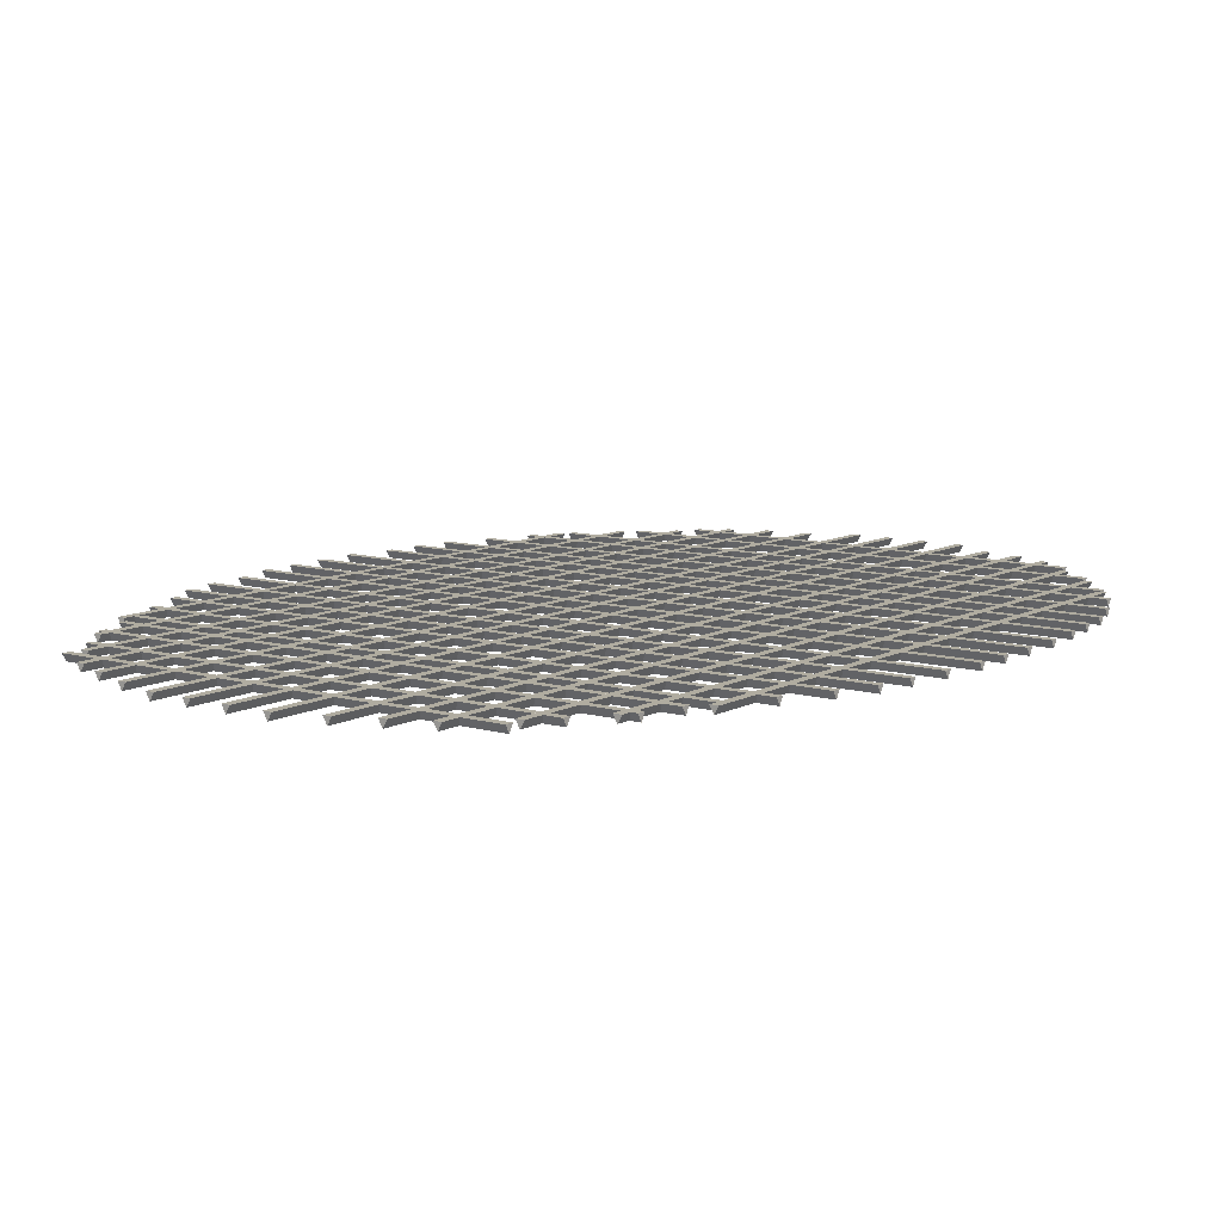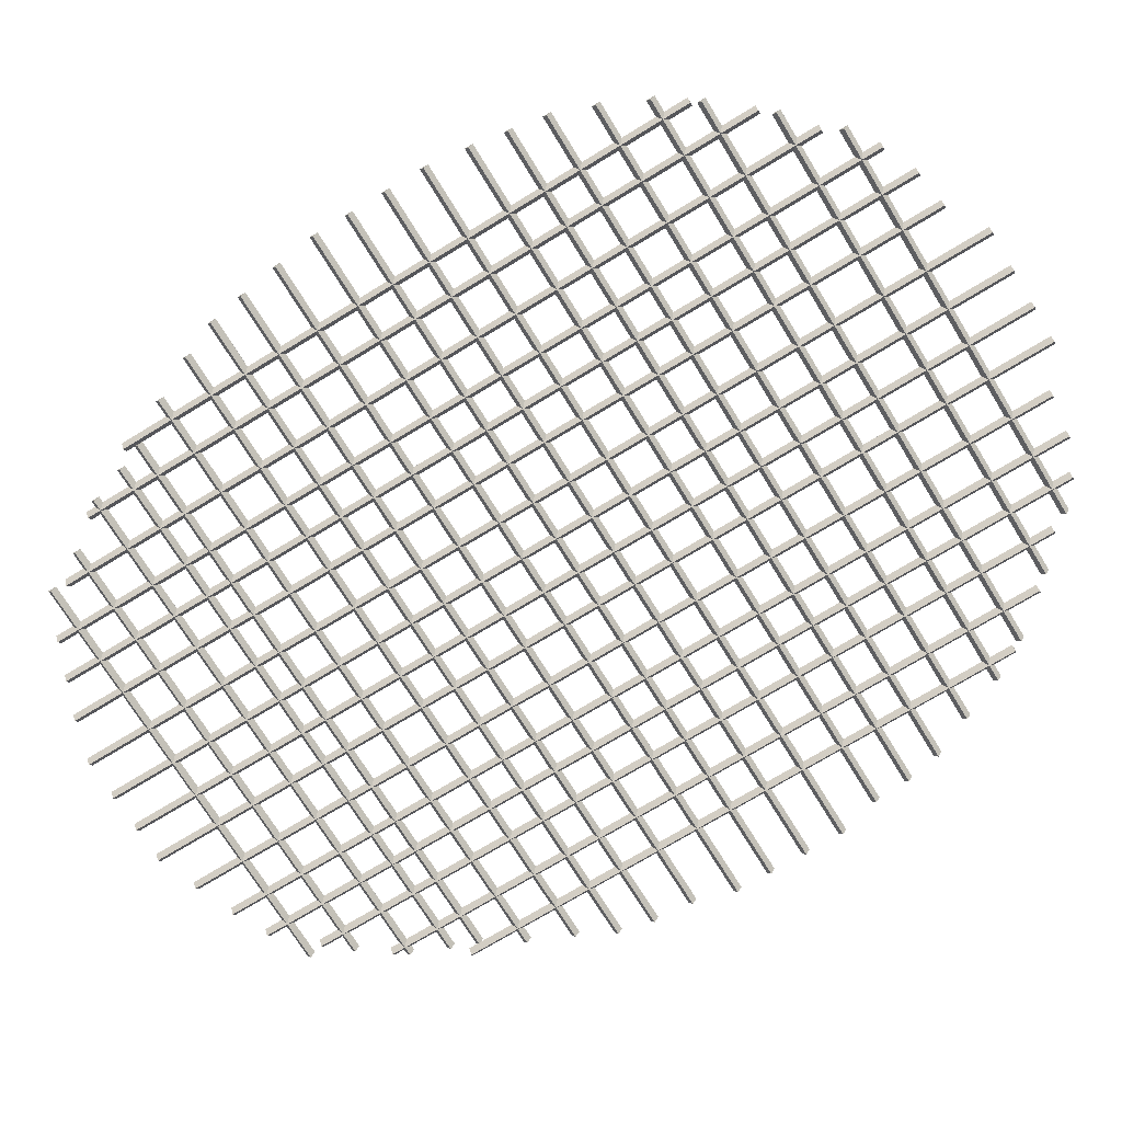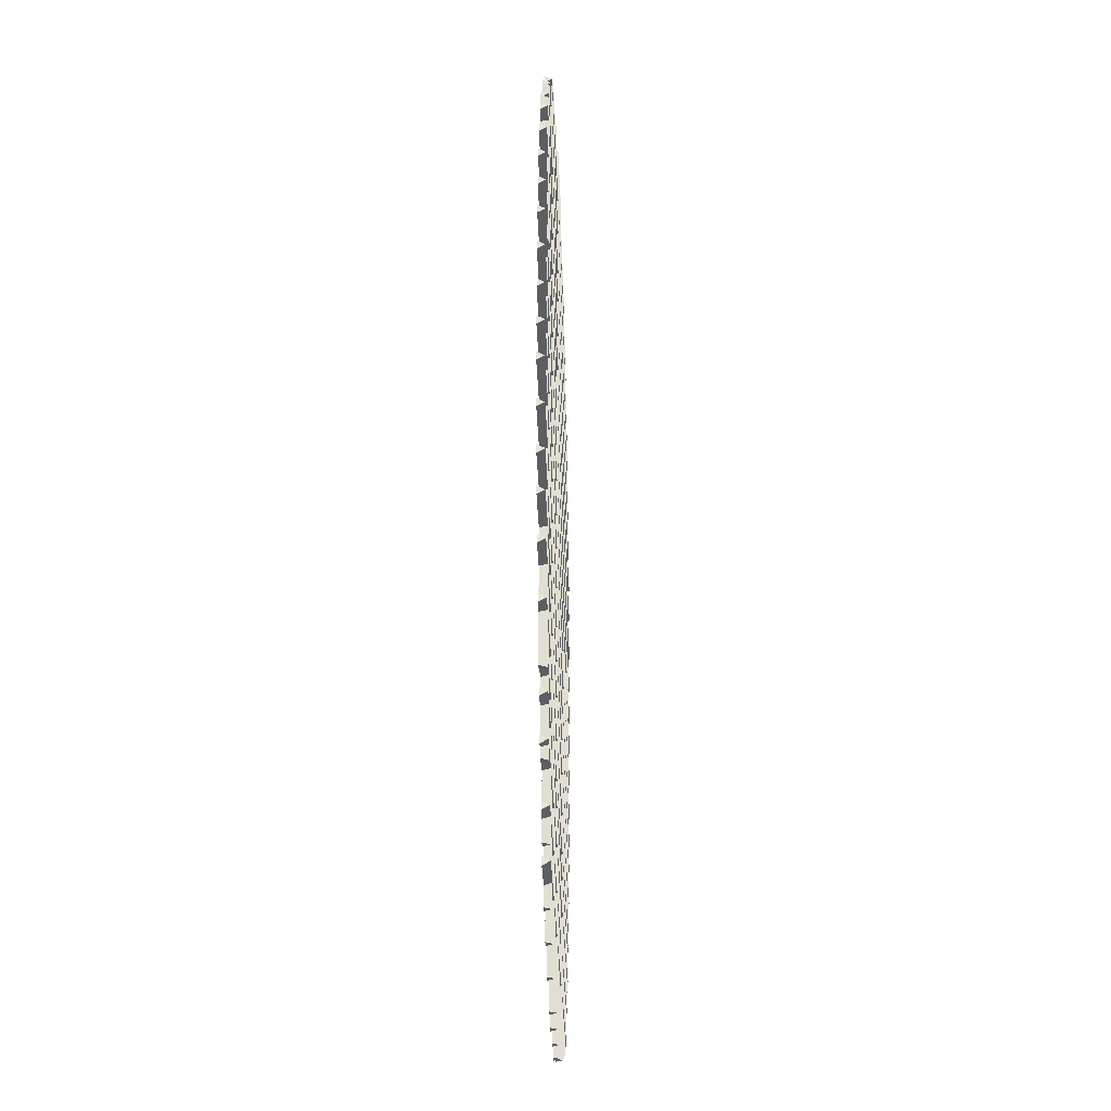
<metadata>
{"format":"obj","ext":"obj","renderer":"f3d","projection":"perspective","resolution":1024,"background":"white","views":[{"elev":9.9,"azim":36.5,"up":"+Z"},{"elev":-72.2,"azim":121.5,"up":"+Z"},{"elev":-30.8,"azim":91.9,"up":"+Y"}]}
</metadata>
<code>
o MeshCube_1755_0_GeomSubset_2
v 12.91 2.257 0.00082
v 13.12 2.257 0.00082
v 12.91 2.258 -0.001638
v 13.12 2.258 -0.001638
v 12.91 2.272 0.00082
v 13.11 2.272 0.00082
v 12.91 2.269 0.00082
v 13.11 2.269 0.00082
v 12.91 2.271 -0.001638
v 13.11 2.271 -0.001638
v 13.14 2.164 -0.001638
v 12.88 2.164 -0.001638
v 13.14 2.162 0.00082
v 12.88 2.162 0.00082
v 13.14 2.165 0.00082
v 12.88 2.165 0.00082
v 13.14 2.151 -0.001638
v 12.88 2.151 -0.001638
v 13.14 2.15 0.00082
v 12.88 2.15 0.00082
v 13.14 2.153 0.00082
v 12.88 2.153 0.00082
v 13.13 2.137 -0.001638
v 12.89 2.137 -0.001638
v 13.13 2.135 0.00082
v 12.89 2.135 0.00082
v 13.13 2.138 0.00082
v 12.89 2.138 0.00082
v 12.9 2.243 -0.001638
v 13.13 2.243 -0.001638
v 12.91 2.26 0.00082
v 13.12 2.26 0.00082
v 12.89 2.124 0.00082
v 13.13 2.124 0.00082
v 12.89 2.121 0.00082
v 13.13 2.121 0.00082
v 12.89 2.123 -0.001638
v 13.13 2.123 -0.001638
v 13.13 2.11 -0.001638
v 12.89 2.11 -0.001638
v 13.13 2.109 0.00082
v 12.89 2.109 0.00082
v 13.13 2.112 0.00082
v 12.89 2.112 0.00082
v 13.13 2.098 -0.001638
v 12.9 2.098 -0.001638
v 13.13 2.097 0.00082
v 12.9 2.097 0.00082
v 13.13 2.099 0.00082
v 12.9 2.099 0.00082
v 13.12 2.083 -0.001638
v 12.91 2.083 -0.001638
v 13.12 2.082 0.00082
v 12.91 2.082 0.00082
v 13.12 2.085 0.00082
v 12.91 2.085 0.00082
v 13.11 2.07 -0.001638
v 12.91 2.07 -0.001638
v 13.11 2.068 0.00082
v 12.91 2.068 0.00082
v 13.11 2.071 0.00082
v 12.91 2.071 0.00082
v 13.13 2.242 0.00082
v 12.9 2.242 0.00082
v 13.13 2.245 0.00082
v 12.9 2.245 0.00082
v 12.89 2.231 0.00082
v 13.13 2.231 0.00082
v 12.89 2.228 0.00082
v 13.13 2.228 0.00082
v 12.89 2.23 -0.001638
v 13.13 2.23 -0.001638
v 13.13 2.217 -0.001638
v 12.89 2.217 -0.001638
v 13.13 2.216 0.00082
v 12.89 2.216 0.00082
v 13.13 2.219 0.00082
v 12.89 2.219 0.00082
v 13.13 2.205 -0.001638
v 12.89 2.205 -0.001638
v 13.13 2.203 0.00082
v 12.89 2.203 0.00082
v 13.13 2.206 0.00082
v 12.89 2.206 0.00082
v 13.14 2.19 -0.001638
v 12.88 2.19 -0.001638
v 13.14 2.189 0.00082
v 12.88 2.189 0.00082
v 13.14 2.192 0.00082
v 12.88 2.192 0.00082
v 13.14 2.177 -0.001638
v 12.88 2.177 -0.001638
v 13.14 2.175 0.00082
v 12.88 2.175 0.00082
v 13.14 2.178 0.00082
v 12.88 2.178 0.00082
v 13.11 2.061 -0.001638
v 12.92 2.061 -0.001638
v 13.11 2.06 0.00082
v 12.92 2.06 0.00082
v 13.11 2.062 0.00082
v 12.92 2.062 0.00082
v 13.1 2.049 -0.001638
v 12.92 2.049 -0.001638
v 13.1 2.047 0.00082
v 12.92 2.047 0.00082
v 13.1 2.05 0.00082
v 12.92 2.05 0.00082
v 13.09 2.034 -0.001638
v 12.93 2.034 -0.001638
v 13.09 2.032 0.00082
v 12.93 2.032 0.00082
v 13.09 2.035 0.00082
v 12.93 2.035 0.00082
v 13.09 2.02 -0.001638
v 12.94 2.02 -0.001638
v 13.09 2.019 0.00082
v 12.94 2.019 0.00082
v 13.09 2.022 0.00082
v 12.94 2.022 0.00082
v 12.94 2.301 0.00082
v 13.08 2.301 0.00082
v 12.94 2.302 -0.001638
v 13.08 2.302 -0.001638
v 12.93 2.288 -0.001638
v 13.1 2.288 -0.001638
v 12.94 2.304 0.00082
v 13.08 2.304 0.00082
v 13.1 2.286 0.00082
v 12.93 2.286 0.00082
v 13.1 2.289 0.00082
v 12.93 2.289 0.00082
v 13.1 2.283 0.00082
v 13.1 2.044 0.00082
v 13.1 2.283 -0.001638
v 13.1 2.044 -0.001638
v 13.11 2.267 0.00082
v 13.11 2.066 0.00082
v 13.11 2.267 0.00082
v 13.11 2.066 0.00082
v 13.11 2.267 -0.001638
v 13.11 2.066 -0.001638
v 13 1.997 -0.001638
v 13 2.325 -0.001638
v 13 1.997 0.00082
v 13 2.325 0.00082
v 13.01 1.997 0.00082
v 13.01 2.325 0.00082
v 12.99 1.997 -0.001638
v 12.99 2.325 -0.001638
v 12.99 1.997 0.00082
v 12.99 2.325 0.00082
v 12.99 1.997 0.00082
v 12.99 2.325 0.00082
v 12.98 2.002 -0.001638
v 12.98 2.317 -0.001638
v 12.98 2.002 0.00082
v 12.98 2.317 0.00082
v 12.98 2.002 0.00082
v 12.98 2.317 0.00082
v 13.08 2.296 -0.001638
v 13.08 2.026 -0.001638
v 13.1 2.283 0.00082
v 13.1 2.044 0.00082
v 12.97 2.315 0.00082
v 12.97 2.007 0.00082
v 12.96 2.315 0.00082
v 12.96 2.007 0.00082
v 12.96 2.315 -0.001638
v 12.96 2.007 -0.001638
v 12.95 2.012 -0.001638
v 12.95 2.31 -0.001638
v 12.95 2.012 0.00082
v 12.95 2.31 0.00082
v 12.95 2.012 0.00082
v 12.95 2.31 0.00082
v 12.94 2.026 -0.001638
v 12.94 2.296 -0.001638
v 12.94 2.026 0.00082
v 12.94 2.296 0.00082
v 12.94 2.026 0.00082
v 12.94 2.296 0.00082
v 12.92 2.044 -0.001638
v 12.92 2.283 -0.001638
v 12.92 2.044 0.00082
v 12.92 2.283 0.00082
v 12.93 2.044 0.00082
v 12.93 2.283 0.00082
v 12.91 2.066 -0.001638
v 12.91 2.267 -0.001638
v 12.91 2.066 0.00082
v 12.91 2.267 0.00082
v 12.91 2.066 0.00082
v 12.91 2.267 0.00082
v 13.08 2.026 0.00082
v 13.08 2.296 0.00082
v 13.09 2.026 0.00082
v 13.09 2.296 0.00082
v 13.07 2.31 0.00082
v 13.07 2.012 0.00082
v 13.07 2.31 0.00082
v 13.07 2.012 0.00082
v 13.07 2.31 -0.001638
v 13.07 2.012 -0.001638
v 13.06 2.007 -0.001638
v 13.06 2.315 -0.001638
v 13.06 2.007 0.00082
v 13.06 2.315 0.00082
v 13.06 2.007 0.00082
v 13.06 2.315 0.00082
v 13.05 2.002 -0.001638
v 13.05 2.317 -0.001638
v 13.04 2.002 0.00082
v 13.04 2.317 0.00082
v 13.05 2.002 0.00082
v 13.05 2.317 0.00082
v 13.03 1.997 -0.001638
v 13.03 2.325 -0.001638
v 13.03 1.997 0.00082
v 13.03 2.325 0.00082
v 13.03 1.997 0.00082
v 13.03 2.325 0.00082
v 13.02 1.997 -0.001638
v 13.02 2.325 -0.001638
v 13.02 1.997 0.00082
v 13.02 2.325 0.00082
v 13.02 1.997 0.00082
v 13.02 2.325 0.00082
v 13.02 1.874 -0.007877
v 13.03 1.874 0.003013
v 13.01 1.874 -0.003012
v 13.02 1.874 0.007878
v 13.03 1.892 -0.00674
v 13.03 1.891 0.002578
v 13.02 1.893 -0.002577
v 13.02 1.892 0.006741
v 13.04 1.935 -0.00674
v 13.05 1.934 0.002578
v 13.03 1.939 -0.002577
v 13.04 1.937 0.006741
v 13.06 1.979 -0.00674
v 13.07 1.977 0.002578
v 13.06 1.984 -0.002577
v 13.06 1.982 0.006741
v 13.09 2.021 -0.006481
v 13.09 2.019 0.002479
v 13.08 2.026 -0.002478
v 13.08 2.024 0.006482
v 13.11 2.05 -0.006481
v 13.11 2.048 0.002479
v 13.1 2.054 -0.002478
v 13.1 2.053 0.006482
v 13.13 2.1 -0.006481
v 13.13 2.099 0.002479
v 13.12 2.102 -0.002478
v 13.12 2.101 0.006482
v 13.14 2.152 -0.006481
v 13.14 2.152 0.002479
v 13.13 2.152 -0.002478
v 13.13 2.152 0.006482
v 13.13 2.216 -0.006482
v 13.14 2.217 0.002479
v 13.13 2.215 -0.002478
v 13.13 2.216 0.006482
v 13.12 2.266 -0.006859
v 13.12 2.269 0.002623
v 13.11 2.261 -0.002623
v 13.11 2.263 0.00686
v 13.09 2.297 -0.006859
v 13.09 2.3 0.002623
v 13.08 2.289 -0.002623
v 13.09 2.293 0.00686
v 13.06 2.317 -0.006859
v 13.06 2.321 0.002623
v 13.05 2.307 -0.002623
v 13.05 2.311 0.00686
v 13.01 2.329 0.002623
v 13.01 2.315 -0.002623
v 13 1.874 -0.007877
v 13 1.874 0.003013
v 13.01 1.874 -0.003012
v 13.01 1.874 0.007878
v 13 1.892 -0.00674
v 12.99 1.891 0.002578
v 13.01 1.893 -0.002577
v 13 1.892 0.006741
v 12.98 1.935 -0.00674
v 12.98 1.934 0.002578
v 12.99 1.939 -0.002577
v 12.99 1.937 0.006741
v 12.96 1.979 -0.00674
v 12.96 1.977 0.002578
v 12.97 1.984 -0.002577
v 12.97 1.982 0.006741
v 12.94 2.021 -0.006481
v 12.93 2.019 0.002479
v 12.94 2.026 -0.002478
v 12.94 2.024 0.006482
v 12.92 2.05 -0.006481
v 12.91 2.048 0.002479
v 12.92 2.054 -0.002478
v 12.92 2.053 0.006482
v 12.89 2.1 -0.006481
v 12.89 2.099 0.002479
v 12.9 2.102 -0.002478
v 12.9 2.101 0.006482
v 12.89 2.152 -0.006481
v 12.88 2.152 0.002479
v 12.89 2.152 -0.002478
v 12.89 2.152 0.006482
v 12.89 2.216 -0.006482
v 12.89 2.217 0.002479
v 12.9 2.215 -0.002478
v 12.89 2.216 0.006482
v 12.91 2.266 -0.006859
v 12.9 2.269 0.002623
v 12.91 2.261 -0.002623
v 12.91 2.263 0.00686
v 12.93 2.297 -0.006859
v 12.93 2.3 0.002623
v 12.94 2.289 -0.002623
v 12.94 2.293 0.00686
v 12.97 2.317 -0.006859
v 12.97 2.321 0.002623
v 12.97 2.307 -0.002623
v 12.97 2.311 0.00686
v 13.01 2.324 -0.00686
v 13.01 2.319 0.00686
v 13.03 1.861 0.002643
v 13.02 1.861 -0.00691
v 13.01 1.861 -0.002642
v 13.02 1.861 0.006911
v 13 1.861 0.002643
v 13 1.861 -0.00691
v 13.01 1.861 -0.002642
v 13.01 1.861 0.006911
v 13.09 2.02 -0.005611
v 13.09 2.018 0.002146
v 13.08 2.027 -0.002145
v 13.08 2.024 0.005612
v 13.06 1.997 0.002146
v 13.06 2 -0.005611
v 13.05 2.008 -0.002145
v 13.05 2.004 0.005612
v 13.03 1.99 0.002146
v 13.03 1.993 -0.005611
v 13.03 2.001 -0.002145
v 13.03 1.997 0.005612
v 13.01 1.988 0.002146
v 13.01 1.991 -0.005611
v 13.01 1.999 -0.002145
v 12.94 2.02 -0.005611
v 12.93 2.018 0.002146
v 12.94 2.027 -0.002145
v 12.94 2.024 0.005612
v 12.96 1.997 0.002146
v 12.97 2 -0.005611
v 12.97 2.008 -0.002145
v 12.97 2.004 0.005612
v 12.99 1.99 0.002146
v 12.99 1.993 -0.005611
v 12.99 2.001 -0.002145
v 12.99 1.997 0.005612
v 13.01 1.996 0.005612
v 13.03 1.781 1e-06
v 13.01 1.859 0.01672
v 13 1.781 1e-06
v 13.03 1.698 1e-06
v 13.01 1.781 -0.01682
v 13.01 1.781 0.01682
v 13.01 1.69 -0.0194
v 13.01 1.698 -0.01753
v 13.01 1.698 0.01753
v 13 1.698 1e-06
v 13.01 1.683 0.02055
v 13.03 1.69 1e-06
v 13.01 1.69 0.0194
v 12.99 1.69 1e-06
v 12.99 1.678 1e-06
v 12.99 1.683 1e-06
v 13.01 1.683 -0.02055
v 13.03 1.683 1e-06
v 13.01 1.677 1e-06
v 13.01 1.678 -0.01934
v 13.03 1.678 1e-06
v 13.01 1.678 0.01934
v 13 1.862 1e-06
v 13.03 1.859 1e-06
v 13 1.859 1e-06
v 13.01 1.859 -0.01672
v 13.01 1.865 0.01611
v 13.01 1.862 -0.01662
v 13.01 1.862 0.01662
v 13.03 1.862 1e-06
v 13.01 1.867 0.01559
v 13.03 1.865 1e-06
v 13 1.865 1e-06
v 13.01 1.865 -0.01611
v 13.01 1.872 0.01205
v 13.03 1.867 0
v 13 1.867 0
v 13.01 1.867 -0.01559
v 13.01 1.877 0
v 13.03 1.872 0
v 13 1.872 0
v 13.01 1.872 -0.01205
v 13.03 1.781 -0.01261
v 13.03 1.722 1e-06
v 13.03 1.781 0.01261
v 13.03 1.839 1e-06
v 13.01 1.839 -0.01679
v 13.01 1.839 0.0168
v 13 1.839 1e-06
v 13 1.781 -0.01261
v 13 1.781 0.01261
v 13 1.722 1e-06
v 13.01 1.722 -0.017
v 13.01 1.722 0.017
v 13.03 1.694 1e-06
v 12.99 1.694 1e-06
v 13.01 1.694 -0.01835
v 13.01 1.694 0.01835
v 13.03 1.698 -0.01315
v 13.03 1.698 0.01315
v 13 1.698 -0.01315
v 13 1.698 0.01315
v 13.03 1.686 1e-06
v 12.99 1.686 1e-06
v 13.01 1.686 -0.02026
v 13.01 1.686 0.02026
v 13 1.69 -0.01455
v 13.03 1.69 -0.01455
v 13.03 1.69 0.01455
v 13 1.69 0.01455
v 13.03 1.68 1e-06
v 12.99 1.68 1e-06
v 13.01 1.68 -0.02025
v 13.01 1.68 0.02025
v 13.03 1.683 0.01541
v 13 1.683 0.01541
v 13 1.683 -0.01541
v 13.03 1.683 -0.01541
v 13.03 1.677 1e-06
v 13 1.677 1e-06
v 13.01 1.677 -0.0139
v 13.01 1.677 0.0139
v 13 1.678 0.01451
v 13 1.678 -0.01451
v 13.03 1.678 -0.01451
v 13.03 1.678 0.01451
v 13.03 1.86 1e-06
v 13.01 1.86 -0.01664
v 13.01 1.86 0.01665
v 13 1.86 1e-06
v 13 1.859 0.01254
v 13.03 1.859 0.01254
v 13.03 1.859 -0.01254
v 13 1.859 -0.01254
v 13.03 1.864 1e-06
v 13.01 1.864 -0.01649
v 13.01 1.864 0.01649
v 13 1.864 1e-06
v 13 1.862 -0.01246
v 13 1.862 0.01247
v 13.03 1.862 -0.01246
v 13.03 1.862 0.01247
v 13.03 1.866 1e-06
v 13.01 1.866 -0.01572
v 13.01 1.866 0.01572
v 13 1.866 1e-06
v 13 1.865 0.01208
v 13.03 1.865 0.01208
v 13.03 1.865 -0.01208
v 13 1.865 -0.01208
v 13.03 1.869 0
v 13.01 1.869 -0.01471
v 13.01 1.869 0.01471
v 13 1.869 0
v 13 1.867 0.0117
v 13.02 1.867 0.0117
v 13.02 1.867 -0.0117
v 13 1.867 -0.0117
v 13.03 1.875 0
v 13.01 1.875 -0.007258
v 13.01 1.875 0.007259
v 13 1.875 0
v 13 1.872 0.009034
v 13.02 1.872 0.009034
v 13.02 1.872 -0.009033
v 13 1.872 -0.009033
v 13.03 1.722 -0.01275
v 13.03 1.722 0.01275
v 13.03 1.839 -0.0126
v 13.03 1.839 0.0126
v 13 1.722 -0.01275
v 13 1.722 0.01275
v 13 1.839 -0.0126
v 13 1.839 0.0126
v 13.03 1.694 -0.01376
v 13.03 1.694 0.01377
v 13 1.694 -0.01376
v 13 1.694 0.01377
v 13.03 1.686 -0.0152
v 13.03 1.686 0.0152
v 13 1.686 -0.0152
v 13 1.686 0.0152
v 13.03 1.68 -0.01519
v 13.03 1.68 0.01519
v 13 1.68 -0.01519
v 13 1.68 0.01519
v 13.02 1.678 -0.01048
v 13.02 1.678 0.01048
v 13 1.678 -0.01048
v 13 1.678 0.01048
v 13.03 1.86 -0.01248
v 13.03 1.86 0.01248
v 13 1.86 -0.01248
v 13 1.86 0.01248
v 13.03 1.864 -0.01237
v 13.03 1.864 0.01237
v 13 1.864 -0.01237
v 13 1.864 0.01237
v 13.02 1.866 -0.01179
v 13.02 1.866 0.01179
v 13 1.866 -0.01179
v 13 1.866 0.01179
v 13.02 1.869 -0.01103
v 13.02 1.869 0.01103
v 13 1.869 -0.01103
v 13 1.869 0.01103
v 13.02 1.875 0.005903
v 13.02 1.875 -0.005902
v 13 1.875 -0.005902
v 13 1.875 0.005903
f 32 31 3 4
f 4 3 1 2
f 2 1 31 32
f 1 3 31
f 4 2 32
f 6 5 9 10
f 10 9 7 8
f 8 7 5 6
f 7 9 5
f 10 8 6
f 11 12 14 13
f 13 14 16 15
f 14 12 16
f 15 16 12 11
f 11 13 15
f 17 18 20 19
f 19 20 22 21
f 20 18 22
f 21 22 18 17
f 17 19 21
f 23 24 26 25
f 25 26 28 27
f 26 24 28
f 27 28 24 23
f 23 25 27
f 65 66 29 30
f 30 29 64 63
f 63 64 66 65
f 64 29 66
f 30 63 65
f 35 37 33
f 38 37 35 36
f 34 33 37 38
f 38 36 34
f 36 35 33 34
f 39 40 42 41
f 41 42 44 43
f 42 40 44
f 43 44 40 39
f 39 41 43
f 45 46 48 47
f 47 48 50 49
f 48 46 50
f 49 50 46 45
f 45 47 49
f 51 52 54 53
f 53 54 56 55
f 54 52 56
f 55 56 52 51
f 51 53 55
f 57 58 60 59
f 59 60 62 61
f 60 58 62
f 61 62 58 57
f 57 59 61
f 69 71 67
f 72 71 69 70
f 68 67 71 72
f 72 70 68
f 70 69 67 68
f 73 74 76 75
f 75 76 78 77
f 76 74 78
f 77 78 74 73
f 73 75 77
f 79 80 82 81
f 81 82 84 83
f 82 80 84
f 83 84 80 79
f 79 81 83
f 85 86 88 87
f 87 88 90 89
f 88 86 90
f 89 90 86 85
f 85 87 89
f 91 92 94 93
f 93 94 96 95
f 94 92 96
f 95 96 92 91
f 91 93 95
f 97 98 100 99
f 99 100 102 101
f 100 98 102
f 101 102 98 97
f 97 99 101
f 103 104 106 105
f 105 106 108 107
f 106 104 108
f 107 108 104 103
f 103 105 107
f 109 110 112 111
f 111 112 114 113
f 112 110 114
f 113 114 110 109
f 109 111 113
f 115 116 118 117
f 117 118 120 119
f 118 116 120
f 119 120 116 115
f 115 117 119
f 128 127 123 124
f 124 123 121 122
f 122 121 127 128
f 121 123 127
f 124 122 128
f 131 132 125 126
f 126 125 130 129
f 129 130 132 131
f 130 125 132
f 126 129 131
f 164 163 135 136
f 136 135 133 134
f 134 133 163 164
f 133 135 163
f 136 134 164
f 138 137 141 142
f 142 141 139 140
f 140 139 137 138
f 139 141 137
f 142 140 138
f 143 144 146 145
f 145 146 148 147
f 146 144 148
f 147 148 144 143
f 143 145 147
f 149 150 152 151
f 151 152 154 153
f 152 150 154
f 153 154 150 149
f 149 151 153
f 155 156 158 157
f 157 158 160 159
f 158 156 160
f 159 160 156 155
f 155 157 159
f 197 198 161 162
f 162 161 196 195
f 195 196 198 197
f 196 161 198
f 162 195 197
f 167 169 165
f 170 169 167 168
f 166 165 169 170
f 170 168 166
f 168 167 165 166
f 171 172 174 173
f 173 174 176 175
f 174 172 176
f 175 176 172 171
f 171 173 175
f 177 178 180 179
f 179 180 182 181
f 180 178 182
f 181 182 178 177
f 177 179 181
f 183 184 186 185
f 185 186 188 187
f 186 184 188
f 187 188 184 183
f 183 185 187
f 189 190 192 191
f 191 192 194 193
f 192 190 194
f 193 194 190 189
f 189 191 193
f 201 203 199
f 204 203 201 202
f 200 199 203 204
f 204 202 200
f 202 201 199 200
f 205 206 208 207
f 207 208 210 209
f 208 206 210
f 209 210 206 205
f 205 207 209
f 211 212 214 213
f 213 214 216 215
f 214 212 216
f 215 216 212 211
f 211 213 215
f 217 218 220 219
f 219 220 222 221
f 220 218 222
f 221 222 218 217
f 217 219 221
f 223 224 226 225
f 225 226 228 227
f 226 224 228
f 227 228 224 223
f 223 225 227

</code>
